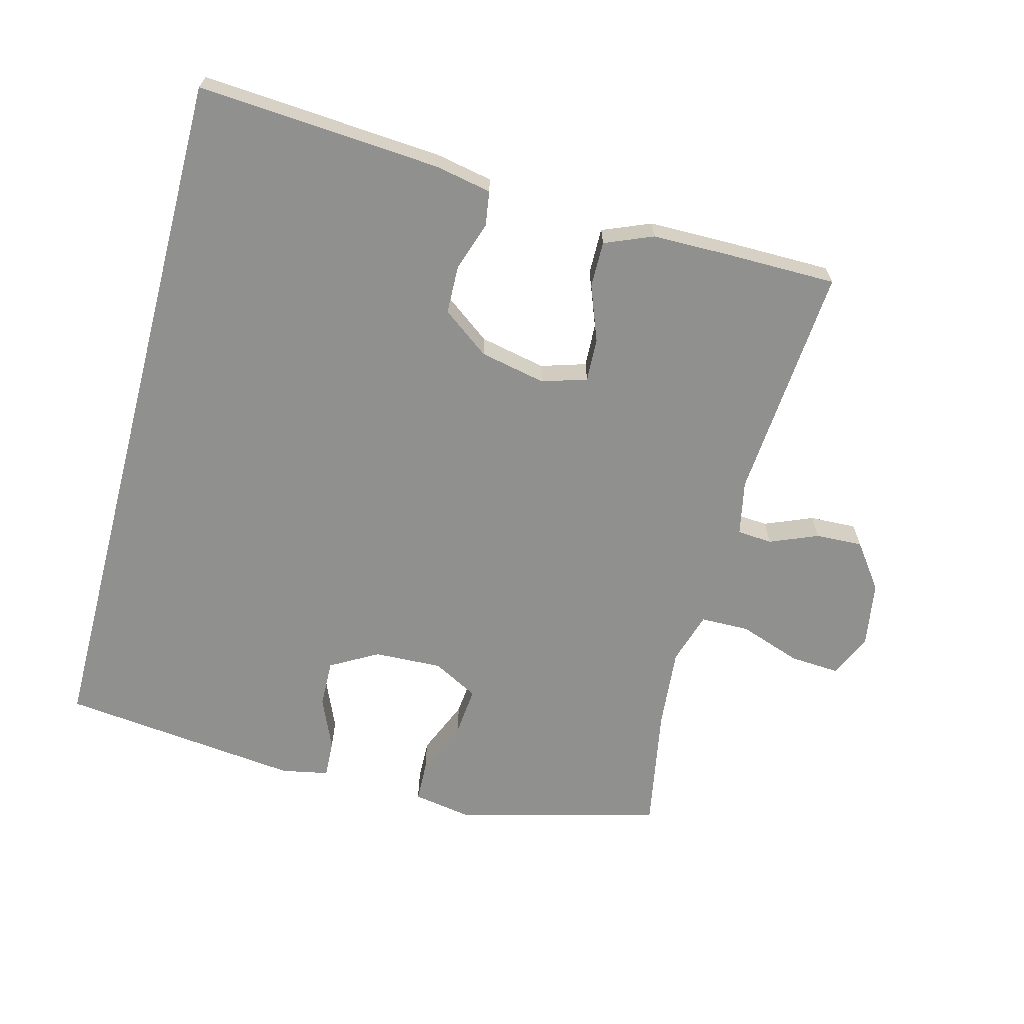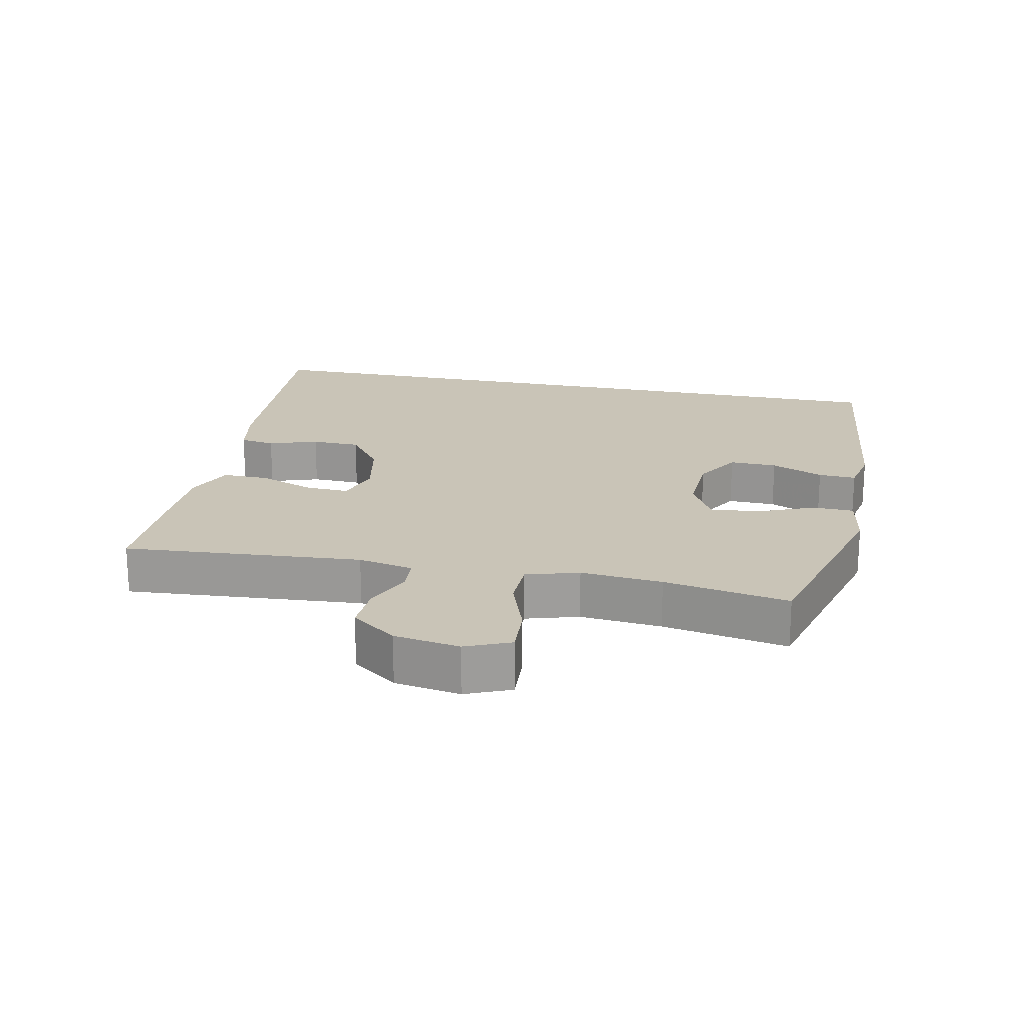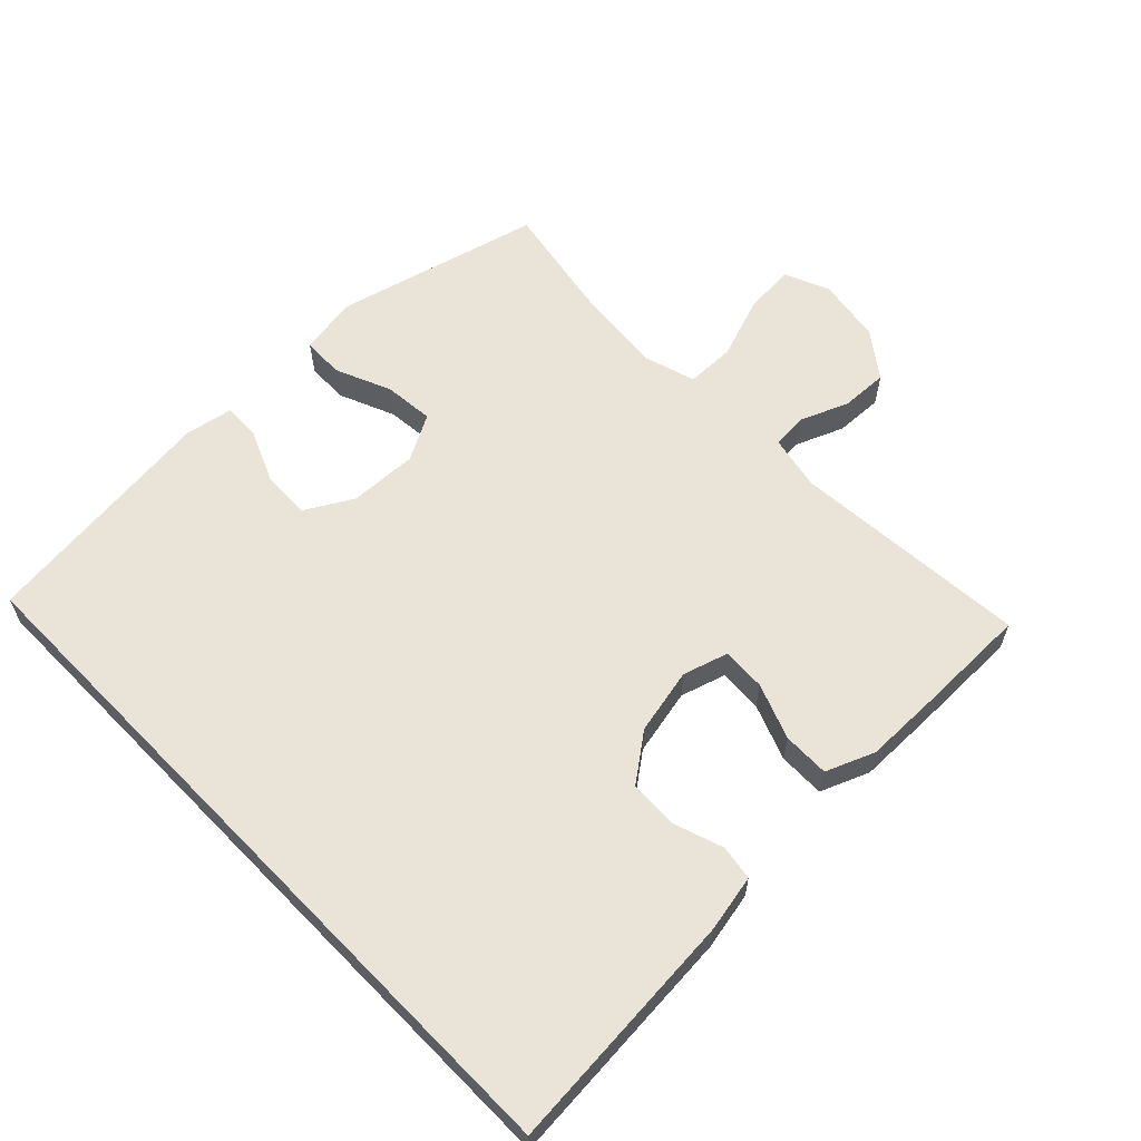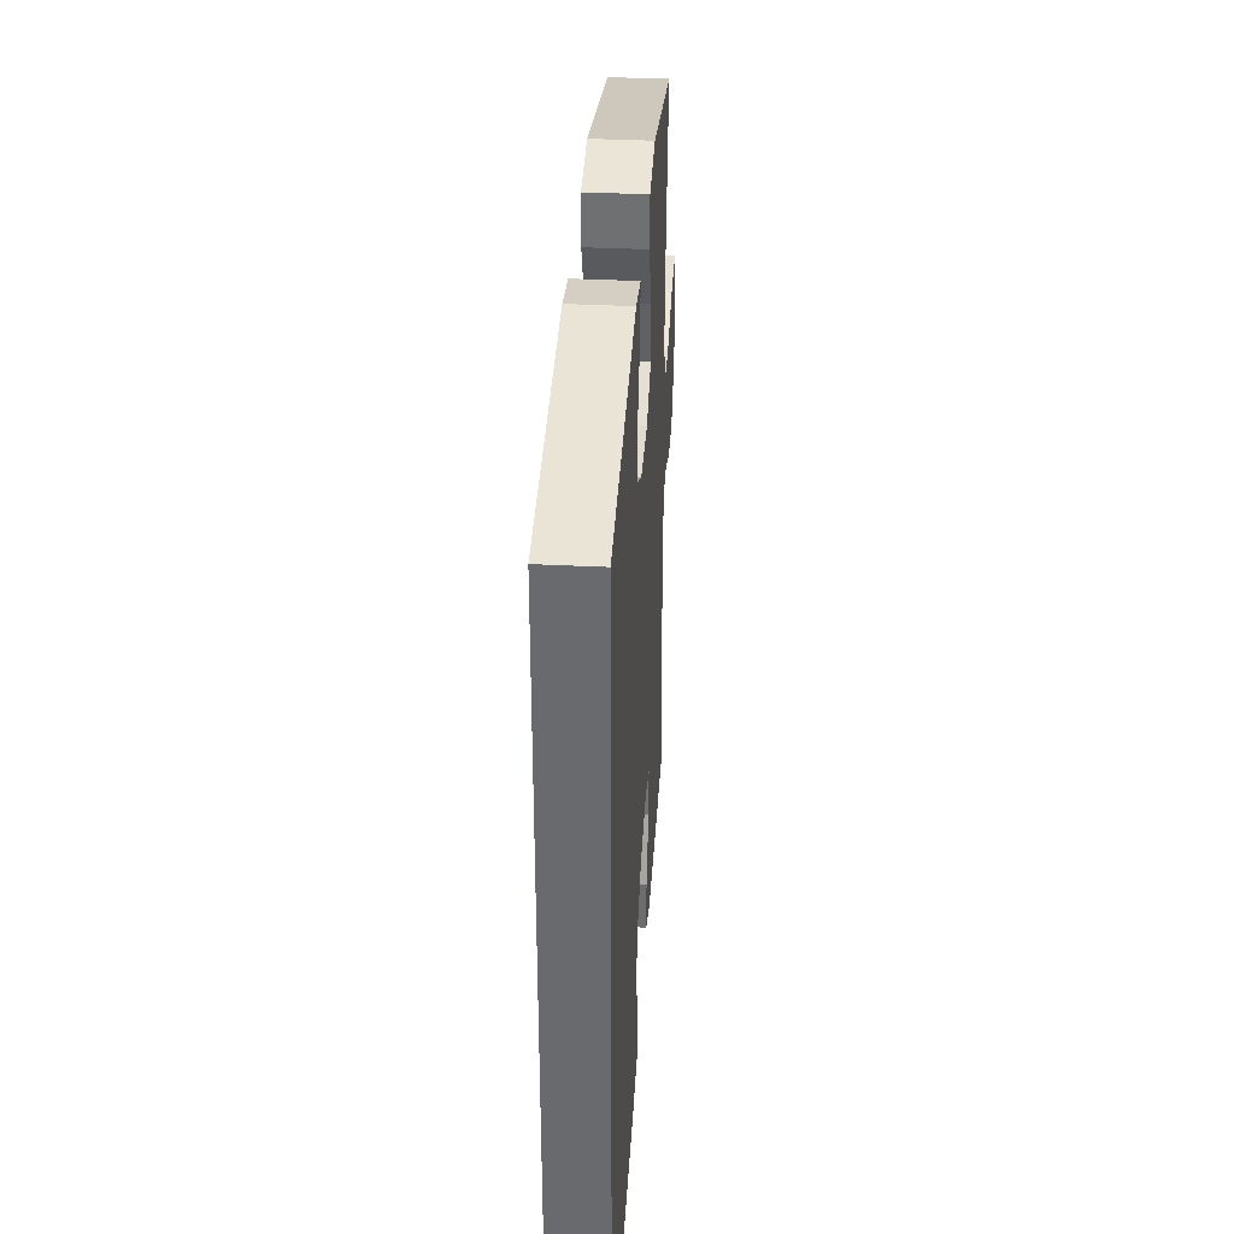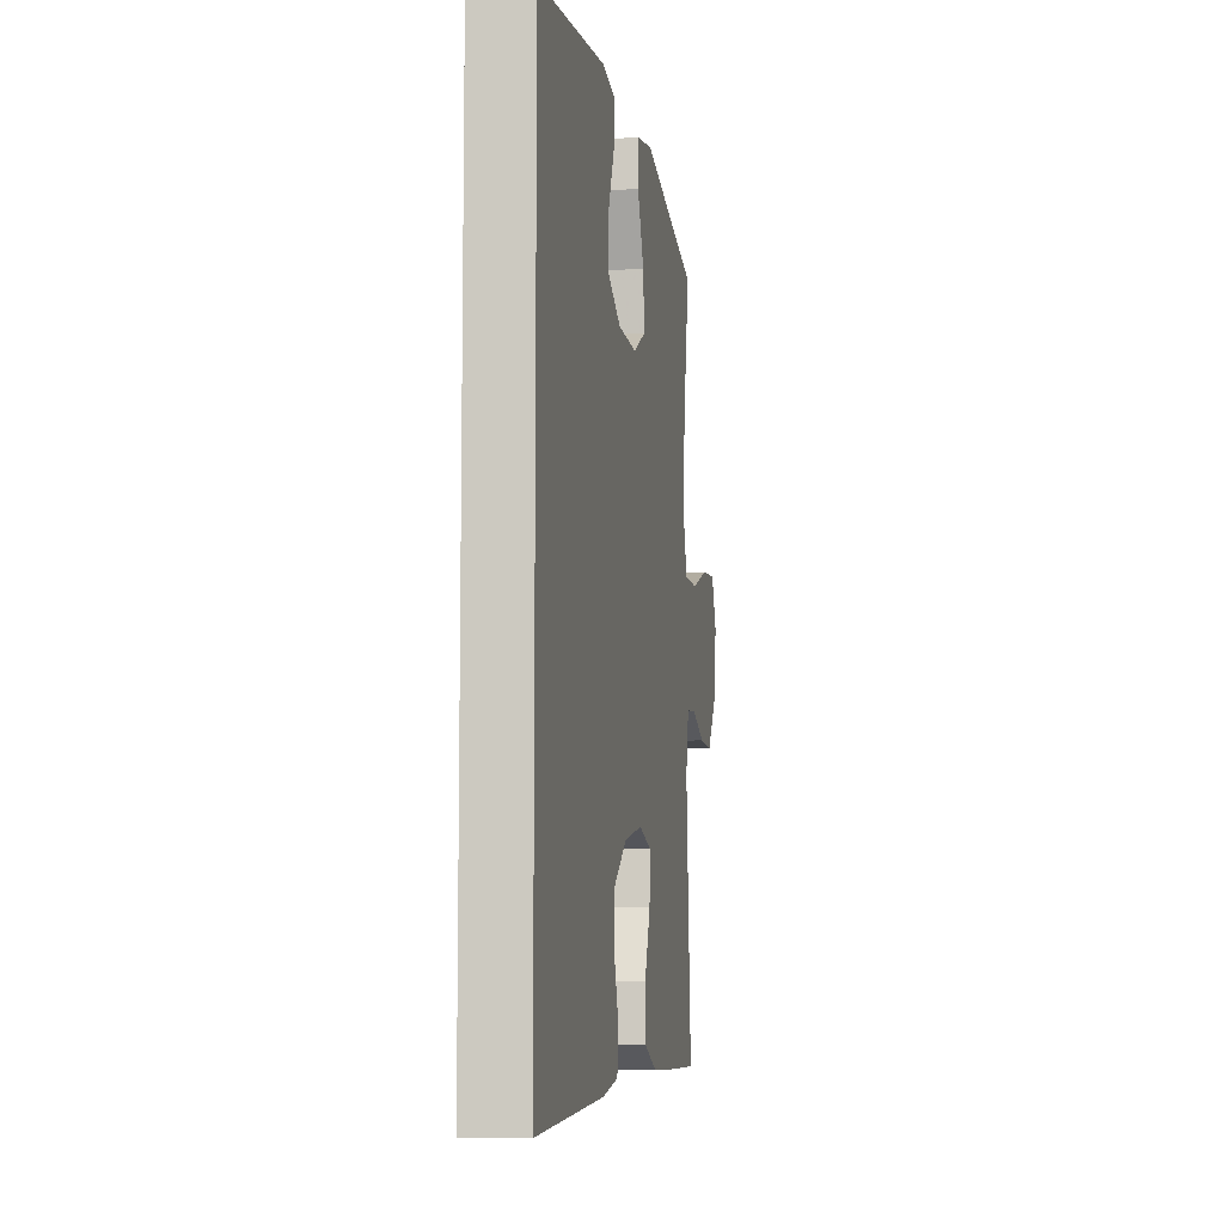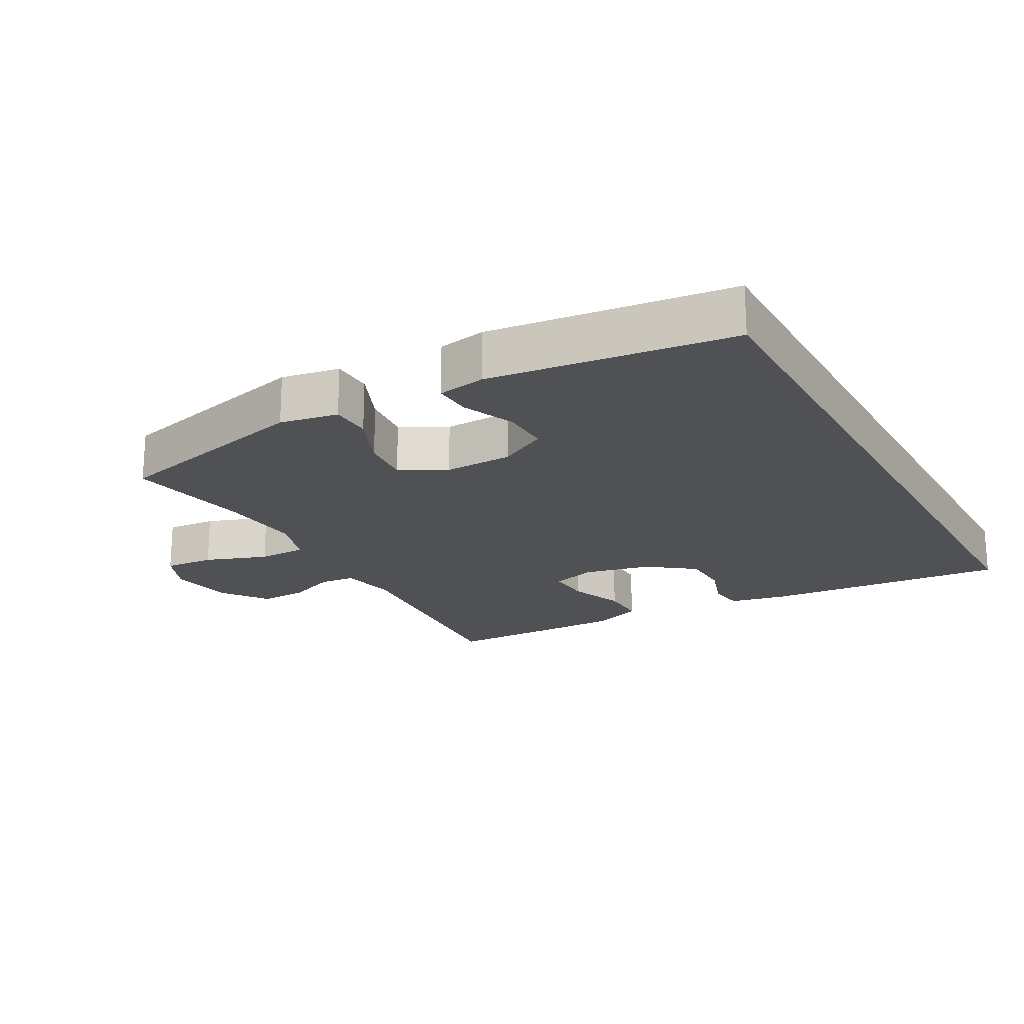
<metadata>
{"format":"obj","ext":"obj","renderer":"f3d","projection":"perspective","resolution":1024,"background":"white","views":[{"elev":-65.6,"azim":165.3,"up":"+Y"},{"elev":19.9,"azim":-78.0,"up":"+Y"},{"elev":61.2,"azim":135.7,"up":"+Y"},{"elev":36.5,"azim":93.7,"up":"+Z"},{"elev":-8.1,"azim":99.7,"up":"+Z"},{"elev":-20.1,"azim":28.8,"up":"+Y"}]}
</metadata>
<code>
v 0.5 0.07 0.533
v 0.5 0.07 -0.548
v 0.132 0.07 -0.521
v 0.046 0.07 -0.504
v 0.038 0.07 -0.451
v 0.063 0.07 -0.377
v 0.061 0.07 -0.303
v -0.01 0.07 -0.25
v -0.11 0.07 -0.229
v -0.178 0.07 -0.25
v -0.175 0.07 -0.316
v -0.143 0.07 -0.4
v -0.142 0.07 -0.47
v -0.215 0.07 -0.5
v -0.332 0.07 -0.501
v -0.5 0.07 -0.5
v -0.472 0.07 -0.141
v -0.489 0.07 -0.058
v -0.542 0.07 -0.054
v -0.615 0.07 -0.084
v -0.686 0.07 -0.087
v -0.736 0.07 -0.019
v -0.752 0.07 0.08
v -0.723 0.07 0.147
v -0.647 0.07 0.142
v -0.553 0.07 0.109
v -0.479 0.07 0.11
v -0.455 0.07 0.189
v -0.466 0.07 0.312
v -0.5 0.07 0.5
v -0.19 0.07 0.581
v -0.102 0.07 0.566
v -0.1 0.07 0.504
v -0.136 0.07 0.419
v -0.143 0.07 0.344
v -0.074 0.07 0.307
v 0.029 0.07 0.311
v 0.101 0.07 0.352
v 0.099 0.07 0.424
v 0.065 0.07 0.503
v 0.062 0.07 0.56
v 0.134 0.07 0.574
v 0.5 0 0.533
v 0.5 0 -0.548
v 0.132 0 -0.521
v 0.046 0 -0.504
v 0.038 0 -0.451
v 0.063 0 -0.377
v 0.061 0 -0.303
v -0.01 0 -0.25
v -0.11 0 -0.229
v -0.178 0 -0.25
v -0.175 0 -0.316
v -0.143 0 -0.4
v -0.142 0 -0.47
v -0.215 0 -0.5
v -0.332 0 -0.501
v -0.5 0 -0.5
v -0.472 0 -0.141
v -0.489 0 -0.058
v -0.542 0 -0.054
v -0.615 0 -0.084
v -0.686 0 -0.087
v -0.736 0 -0.019
v -0.752 0 0.08
v -0.723 0 0.147
v -0.647 0 0.142
v -0.553 0 0.109
v -0.479 0 0.11
v -0.455 0 0.189
v -0.466 0 0.312
v -0.5 0 0.5
v -0.19 0 0.581
v -0.102 0 0.566
v -0.1 0 0.504
v -0.136 0 0.419
v -0.143 0 0.344
v -0.074 0 0.307
v 0.029 0 0.311
v 0.101 0 0.352
v 0.099 0 0.424
v 0.065 0 0.503
v 0.062 0 0.56
v 0.134 0 0.574
f 41 42 1
f 40 41 1
f 39 40 1
f 1 2 3
f 39 1 3
f 38 39 3
f 37 38 3
f 36 37 3
f 35 36 3
f 32 33 34
f 31 32 34
f 30 31 34
f 29 30 34
f 28 29 34 35
f 27 28 35
f 24 25 26
f 23 24 26
f 22 23 26
f 21 22 26
f 20 21 26
f 19 20 26
f 18 19 26 27
f 17 18 27 35
f 15 16 17
f 14 15 17
f 13 14 17
f 12 13 17
f 11 12 17
f 10 11 17
f 9 10 17 35
f 3 4 5 6
f 3 6 7
f 35 3 7
f 8 9 35
f 7 8 35
f 43 84 83
f 43 83 82
f 43 82 81
f 45 44 43
f 45 43 81
f 45 81 80
f 45 80 79
f 45 79 78
f 45 78 77
f 76 75 74
f 76 74 73
f 76 73 72
f 76 72 71
f 77 76 71 70
f 77 70 69
f 68 67 66
f 68 66 65
f 68 65 64
f 68 64 63
f 68 63 62
f 68 62 61
f 69 68 61 60
f 77 69 60 59
f 59 58 57
f 59 57 56
f 59 56 55
f 59 55 54
f 59 54 53
f 59 53 52
f 77 59 52 51
f 48 47 46 45
f 49 48 45
f 49 45 77
f 77 51 50
f 77 50 49
f 1 43 44 2
f 2 44 45 3
f 3 45 46 4
f 4 46 47 5
f 5 47 48 6
f 6 48 49 7
f 7 49 50 8
f 8 50 51 9
f 9 51 52 10
f 10 52 53 11
f 11 53 54 12
f 12 54 55 13
f 13 55 56 14
f 14 56 57 15
f 15 57 58 16
f 16 58 59 17
f 17 59 60 18
f 18 60 61 19
f 19 61 62 20
f 20 62 63 21
f 21 63 64 22
f 22 64 65 23
f 23 65 66 24
f 24 66 67 25
f 25 67 68 26
f 26 68 69 27
f 27 69 70 28
f 28 70 71 29
f 29 71 72 30
f 30 72 73 31
f 31 73 74 32
f 32 74 75 33
f 33 75 76 34
f 34 76 77 35
f 35 77 78 36
f 36 78 79 37
f 37 79 80 38
f 38 80 81 39
f 39 81 82 40
f 40 82 83 41
f 41 83 84 42
f 42 84 43 1

</code>
